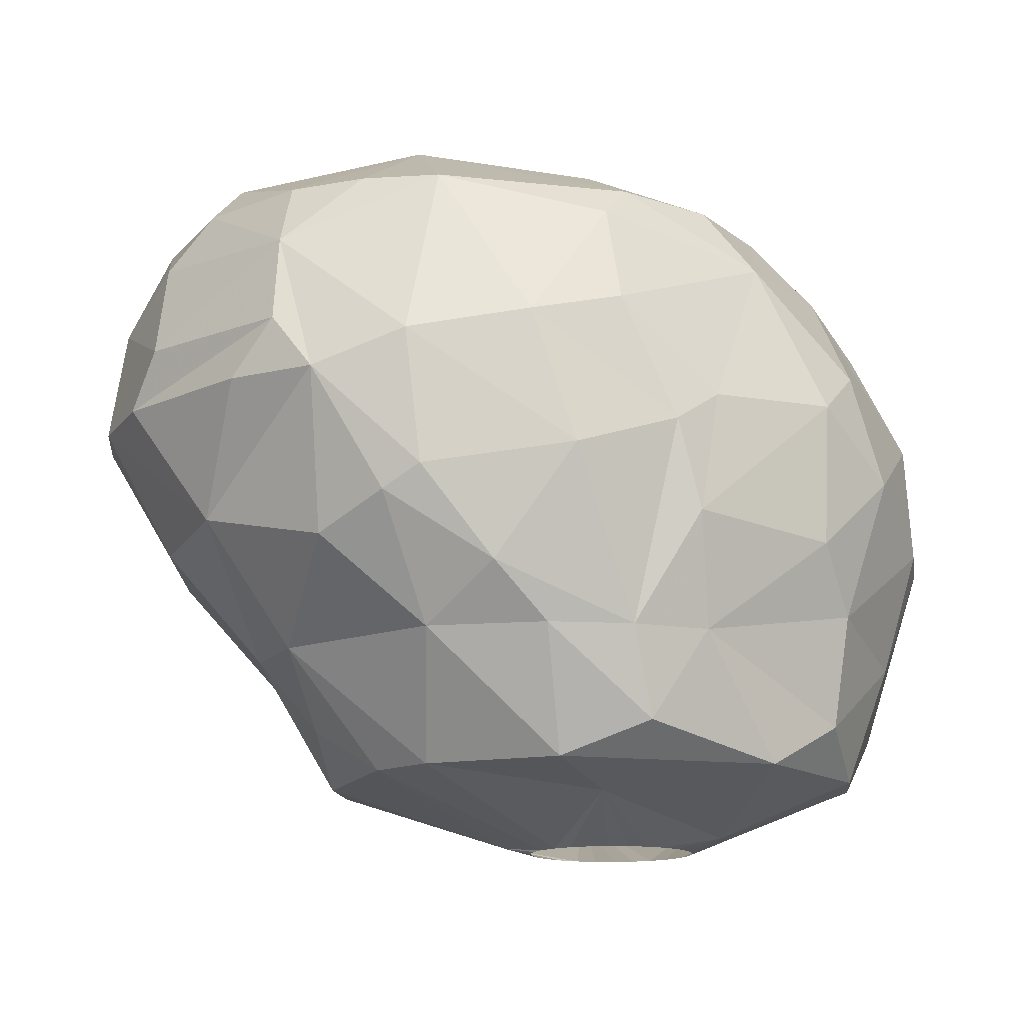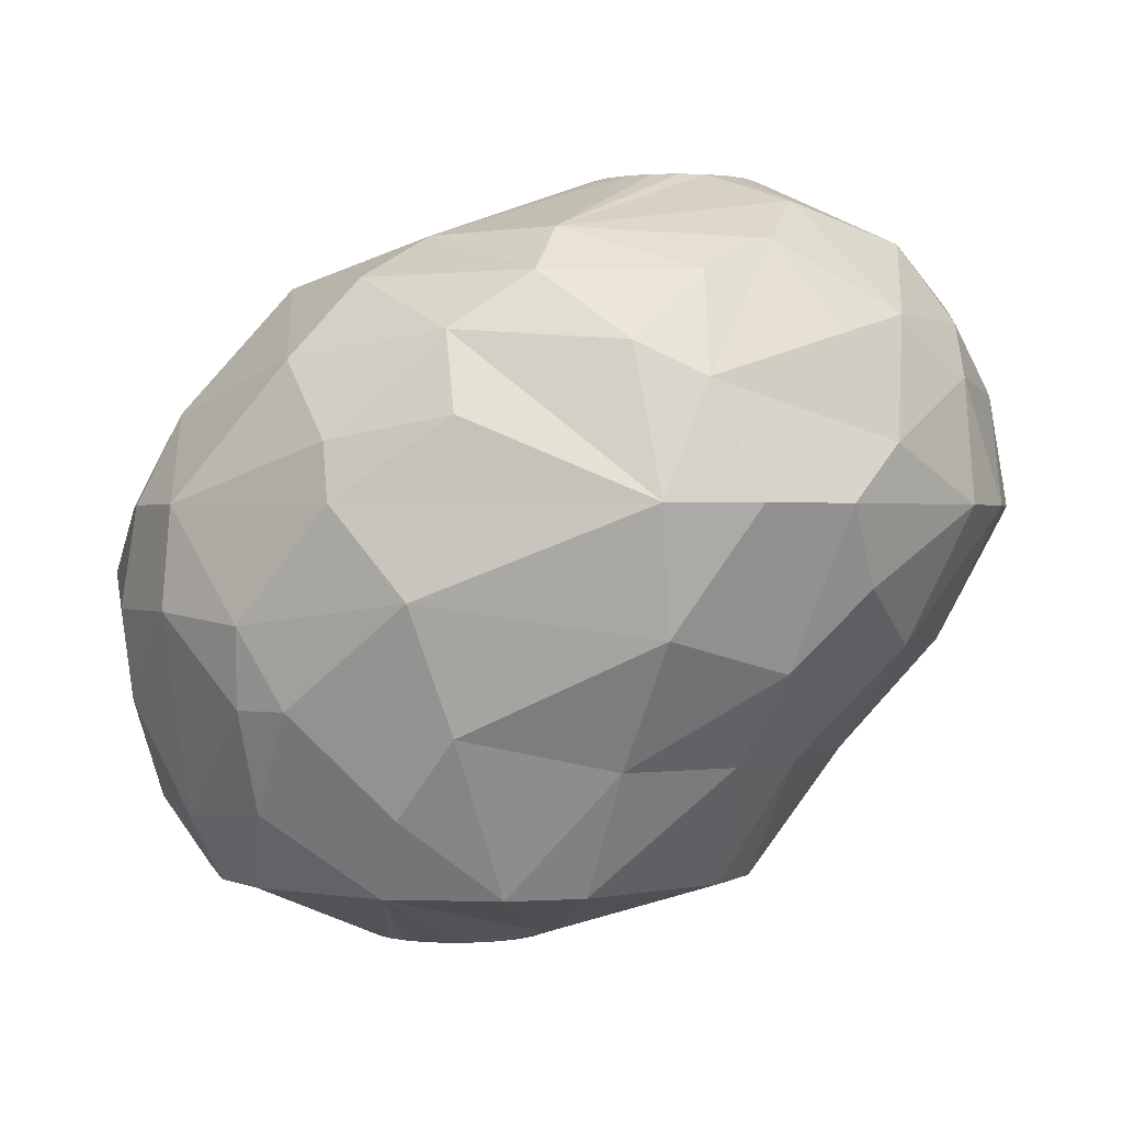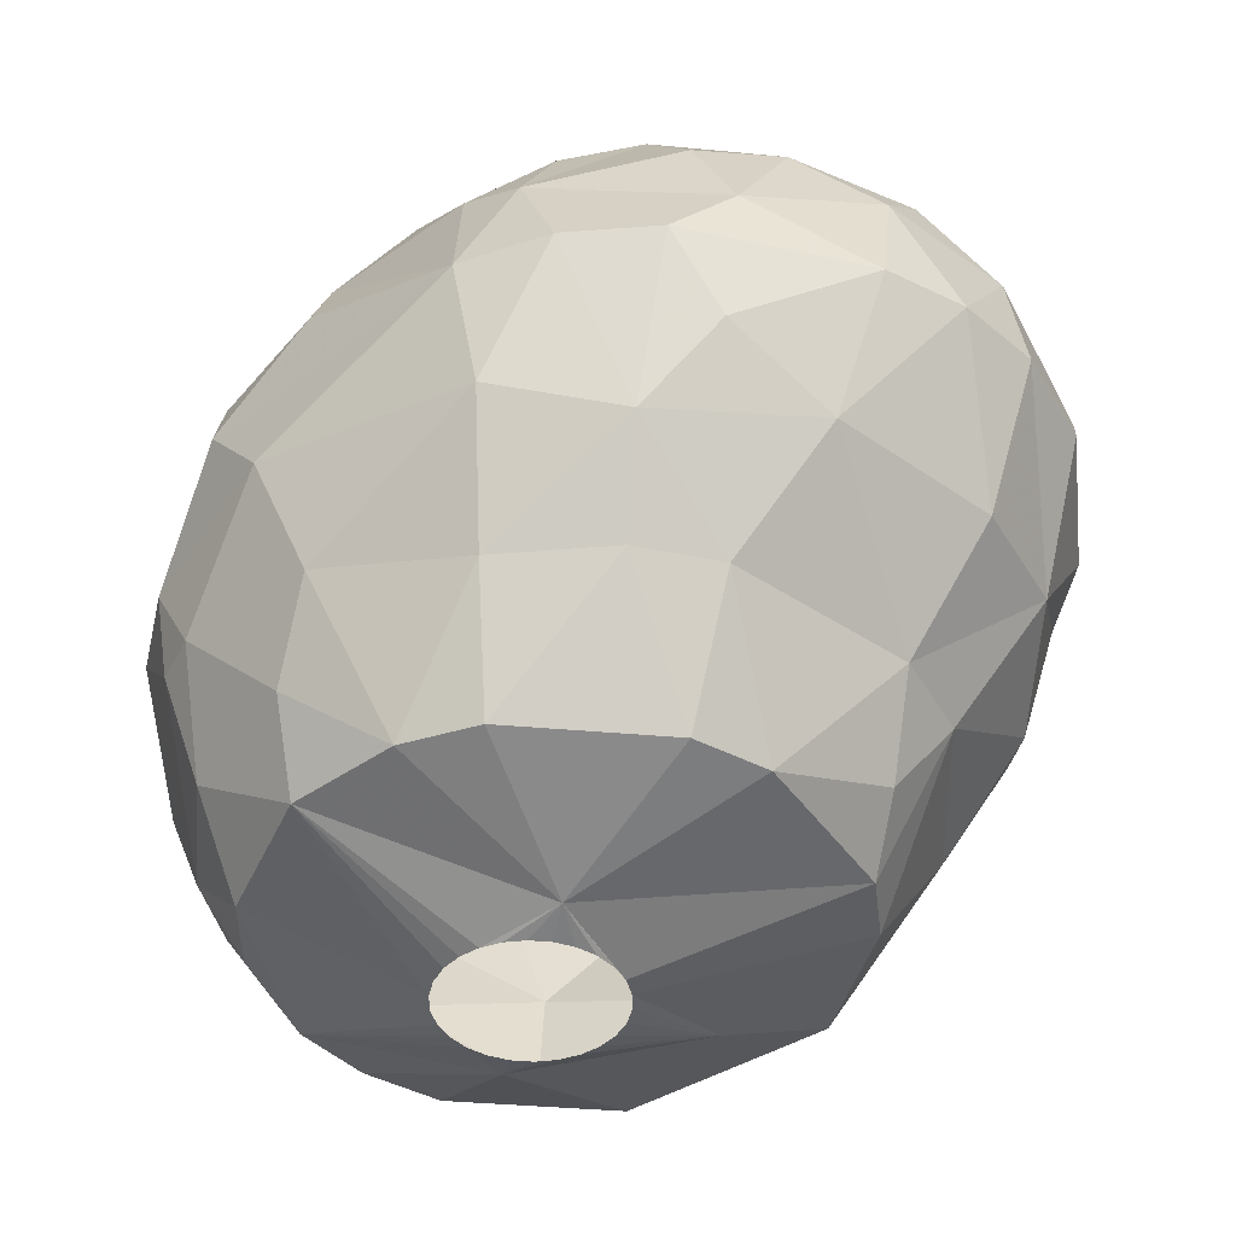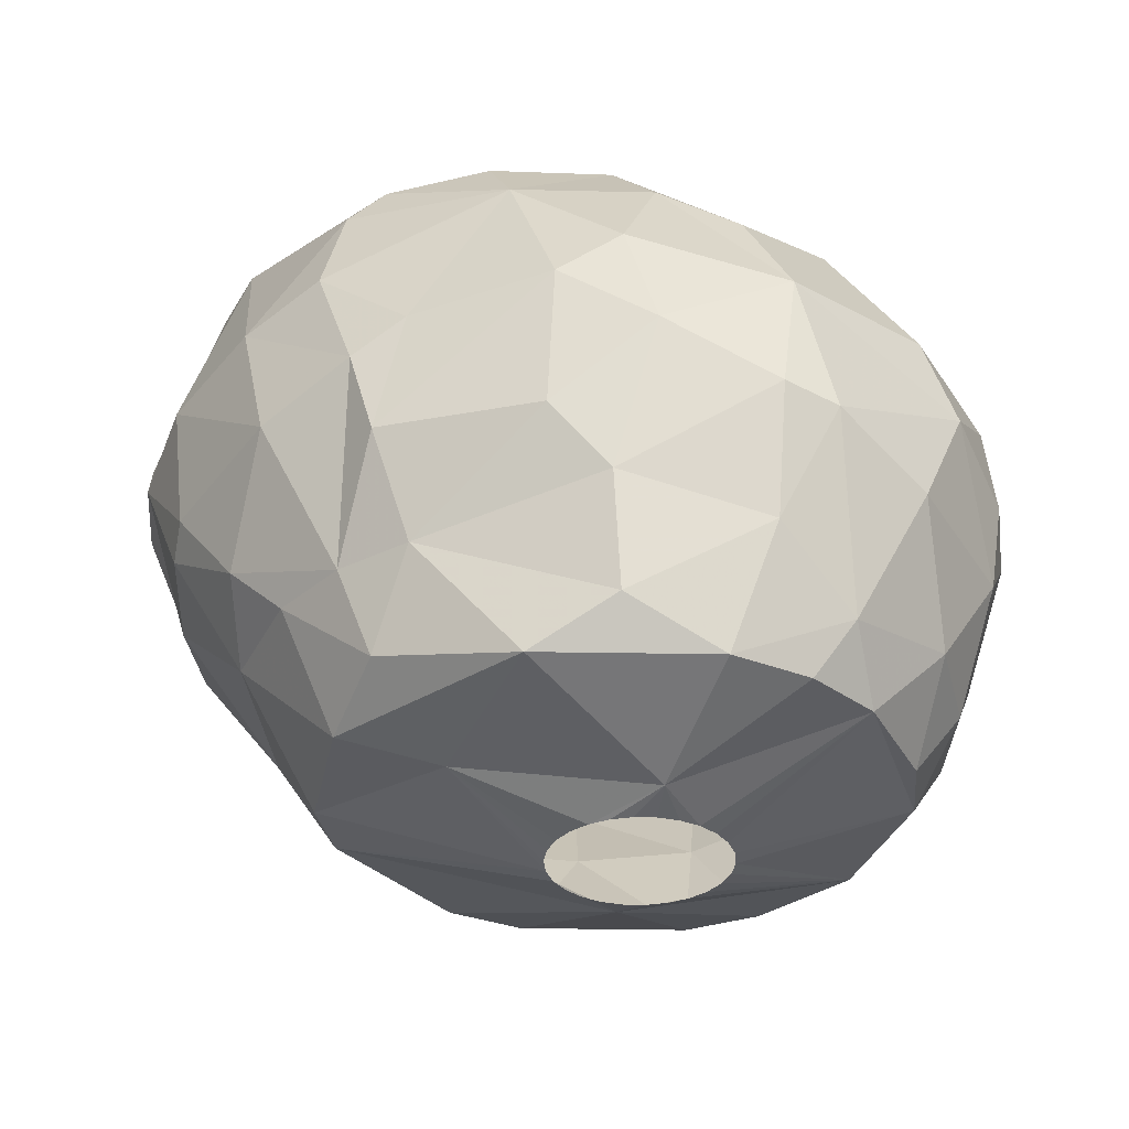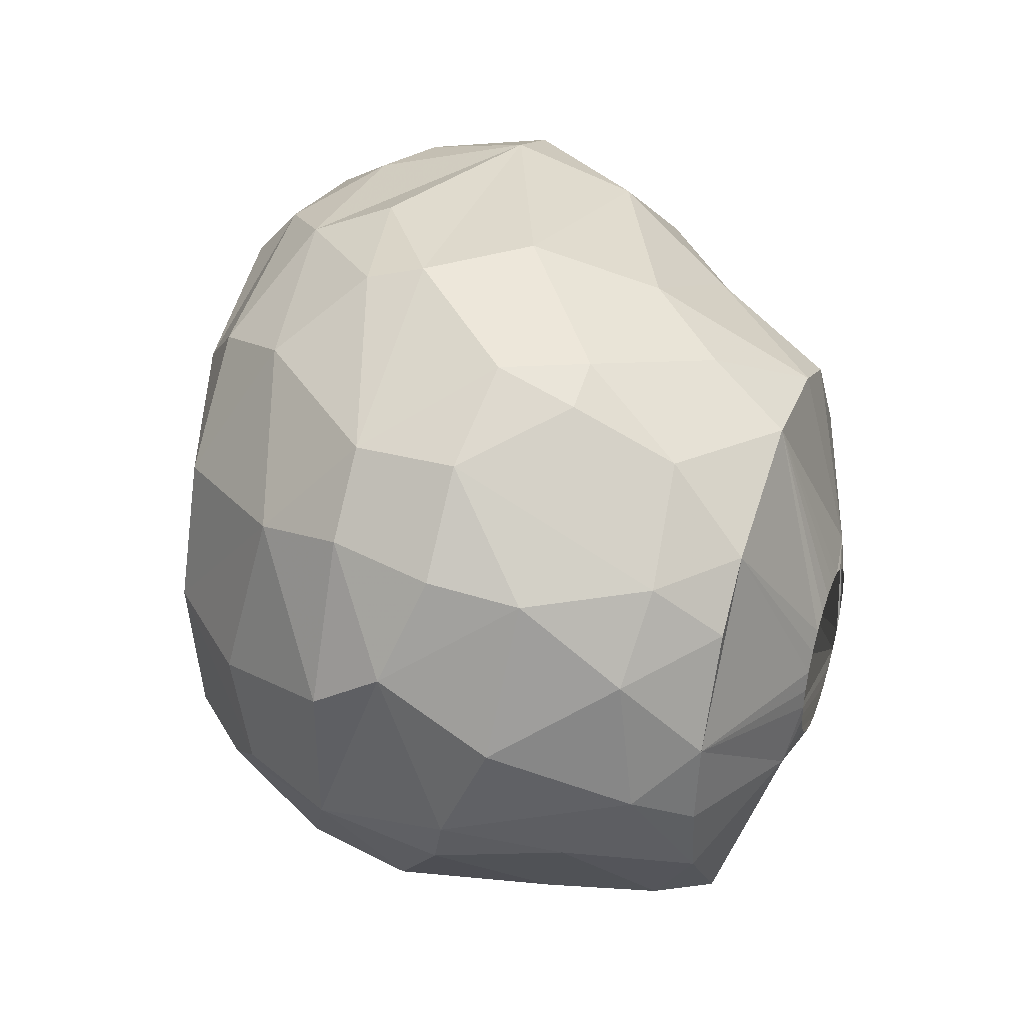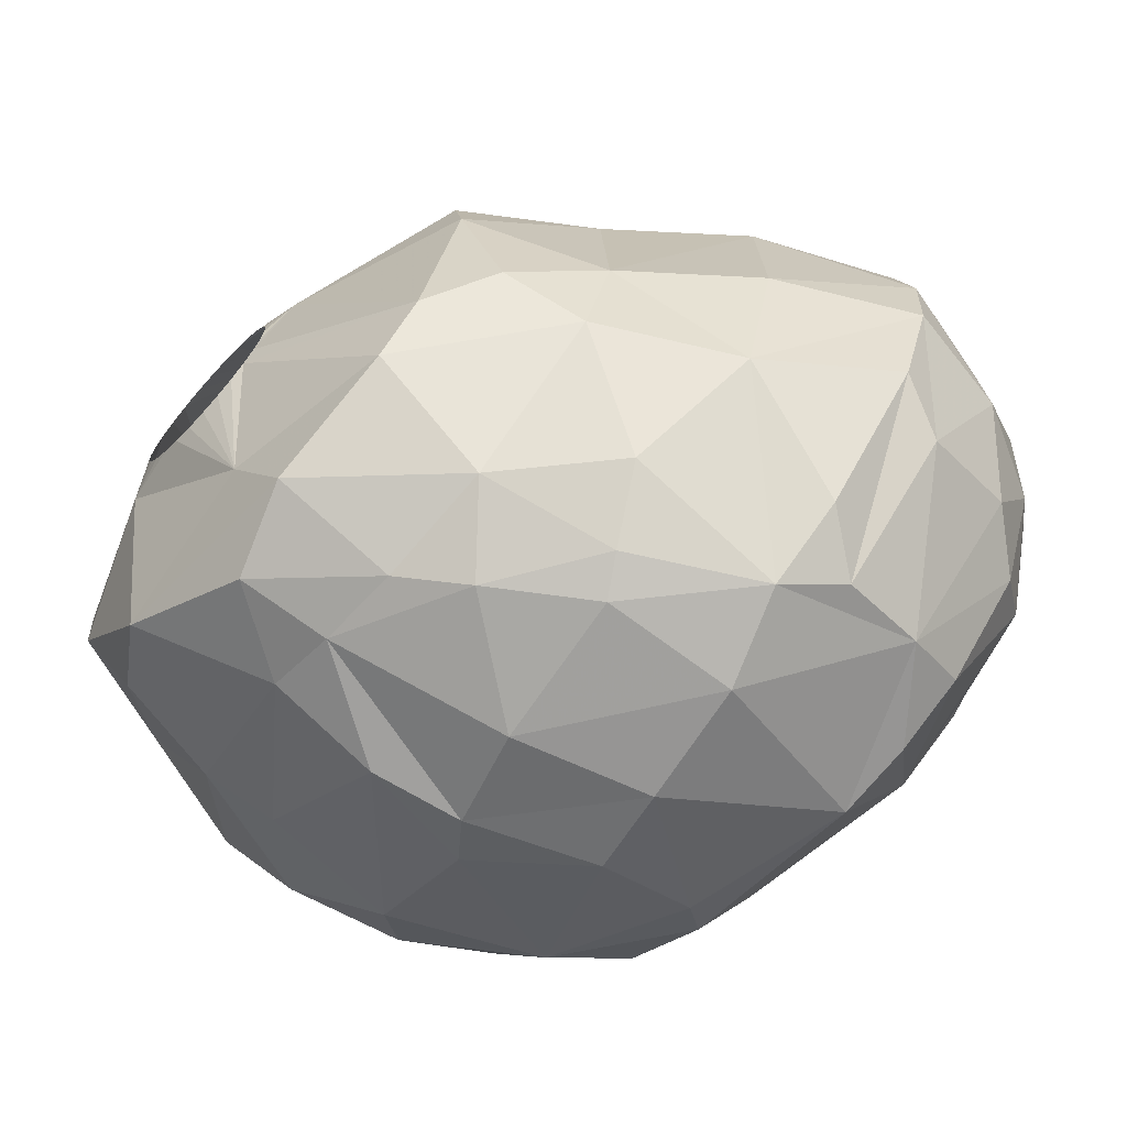
<metadata>
{"format":"obj","ext":"obj","renderer":"f3d","projection":"perspective","resolution":1024,"background":"white","views":[{"elev":-13.7,"azim":-2.4,"up":"+Z"},{"elev":0.6,"azim":-164.0,"up":"+Z"},{"elev":-43.5,"azim":-130.8,"up":"+Z"},{"elev":-33.4,"azim":53.6,"up":"+Z"},{"elev":41.1,"azim":108.9,"up":"+Y"},{"elev":-69.5,"azim":-132.6,"up":"+Y"}]}
</metadata>
<code>
v 147.5 72.75 249
v 147.6 70.44 249
v 147.9 74.95 249
v 148.1 70.53 252
v 148.3 74.2 252.3
v 148.6 67.84 249
v 148.7 72.69 253.8
v 149.2 66.99 250.5
v 149.3 70.4 254.4
v 149.4 78.09 250.5
v 149.4 68.09 253.2
v 149.5 70.22 245.4
v 149.6 76.14 253.8
v 149.7 75.03 245.4
v 150 78.03 246.9
v 150.2 79.56 249
v 150.2 72.94 255.9
v 150.6 78.37 253.2
v 150.7 67.69 254.7
v 150.8 66.98 245.7
v 151.4 68.77 255.9
v 151.6 64.52 249
v 151.9 79 244.8
v 152 81.34 249
v 152.2 70.59 242.4
v 152.4 75.86 242.4
v 152.5 75.86 256.8
v 152.6 78.06 255.6
v 152.7 63.82 250.5
v 152.8 64.44 252.9
v 153 65.38 254.7
v 153.1 68.21 242.4
v 153.4 81.3 252
v 153.5 77.93 242.4
v 153.7 63.2 249
v 153.8 69.61 240.3
v 153.9 79.84 254.7
v 154 64.55 244.8
v 154 72.91 257.7
v 154.1 72.2 257.7
v 154.1 73.62 257.7
v 154.2 73.09 239.1
v 154.2 82.5 249
v 154.3 81.64 245.7
v 154.5 71.56 257.7
v 154.5 74.25 257.7
v 154.5 75.18 239.1
v 155 71.05 257.7
v 155 74.76 257.7
v 155 64.46 254.7
v 155.2 81.58 252.9
v 155.5 68.61 239.1
v 155.6 70.73 257.7
v 155.6 75.09 257.7
v 155.6 63.24 245.7
v 155.8 80.18 242.4
v 156.2 62.61 249.9
v 156.3 70.61 257.7
v 156.3 75.2 257.7
v 156.5 67.86 256.8
v 156.6 62.81 246.3
v 156.8 64.8 242.4
v 156.8 67.17 239.1
v 157 70.73 257.7
v 157 75.09 257.7
v 157.1 64.08 254.7
v 157.1 78.85 239.1
v 157.7 71.05 257.7
v 157.7 74.76 257.7
v 157.7 79.6 255.9
v 157.8 81.1 254.7
v 158.2 71.56 257.7
v 158.2 74.25 257.7
v 158.5 72.2 257.7
v 158.5 73.62 257.7
v 158.5 63.36 243.9
v 158.6 72.91 257.7
v 158.9 79.9 239.1
v 159.2 83.05 251.1
v 159.3 74.79 237.6
v 159.5 82.3 243.3
v 159.5 62.73 250.5
v 159.7 82.16 253.2
v 160 64.07 242.4
v 160 73.21 237.3
v 160 72.64 237.3
v 160 73.77 237.3
v 160.2 72.11 237.3
v 160.2 74.3 237.3
v 160.3 83.46 246.6
v 160.3 65.51 239.1
v 160.6 71.65 237.3
v 160.6 74.77 237.3
v 160.7 62.74 246.9
v 161 71.27 237.3
v 161 75.14 237.3
v 161.2 81.62 241.2
v 161.4 67.28 255.9
v 161.4 78.35 255.9
v 161.5 71.01 237.3
v 161.5 75.41 237.3
v 161.6 64.32 253.8
v 161.7 67.88 238.5
v 161.9 63.43 251.1
v 162 80.43 239.1
v 162 70.87 237.3
v 162 75.54 237.3
v 162.2 65.14 254.7
v 162.2 64.25 242.4
v 162.2 83.51 249
v 162.3 69.23 256.2
v 162.5 83.07 250.5
v 162.6 70.87 237.3
v 162.6 75.54 237.3
v 162.7 80.15 254.7
v 162.8 64.98 240
v 163.2 71.01 237.3
v 163.2 75.41 237.3
v 163.4 63.59 247.8
v 163.7 71.27 237.3
v 163.7 75.14 237.3
v 163.7 82.67 243.9
v 164 63.92 245.4
v 164.1 71.65 237.3
v 164.1 74.77 237.3
v 164.2 81.29 252.6
v 164.2 64.96 242.4
v 164.4 72.11 237.3
v 164.4 74.3 237.3
v 164.6 64.44 248.7
v 164.6 66.82 254.7
v 164.6 72.64 237.3
v 164.6 73.77 237.3
v 164.7 73.21 237.3
v 164.9 82.89 246
v 165 81.1 241.2
v 165.1 82.3 243.9
v 165.3 71.62 237.6
v 165.5 77.65 254.7
v 165.8 79.19 239.1
v 166 66.5 252.9
v 166.2 66.89 239.1
v 166.3 69.49 254.7
v 166.9 74.17 254.7
v 167.3 81.33 249
v 167.4 77.83 239.1
v 167.4 81.55 246.3
v 167.7 66.43 245.1
v 167.7 79.17 240.9
v 167.9 66.53 249
v 168.1 69.55 252.9
v 168.1 68.24 240.3
v 168.2 78.69 251.4
v 168.5 67.77 243.3
v 168.8 67.93 250.2
v 168.9 70.72 239.1
v 168.9 75.08 239.1
v 169.1 79.57 249
v 169.2 74.25 252.3
v 169.2 72.94 239.1
v 169.4 79.1 243.9
v 169.4 77.15 241.2
v 169.5 71.21 251.7
v 169.6 79.41 246.3
v 169.7 68.24 247.2
v 170 73.71 240.6
v 170.2 71.32 242.4
v 170.9 76.89 247.2
v 171 75.62 249
v 171 71.48 249
v 171.1 70.92 245.7
v 171.1 75.3 244.2
v 171.3 72.38 245.4
g foo
f 2 6 8
f 153 169 158
f 150 165 155
f 36 42 52
f 152 142 156
f 116 91 142
f 42 80 52
f 47 80 42
f 67 80 47
f 78 80 67
f 78 105 80
f 146 157 140
f 156 138 160
f 142 138 156
f 91 103 142
f 63 103 91
f 63 92 103
f 40 21 45
f 40 17 21
f 46 27 41
f 49 27 46
f 49 70 27
f 45 21 60
f 63 52 92
f 78 67 56
f 97 105 78
f 97 136 105
f 136 140 105
f 149 146 140
f 162 146 149
f 162 157 146
f 166 157 162
f 166 160 157
f 127 142 152
f 127 116 142
f 62 63 91
f 25 42 36
f 149 140 136
f 166 156 160
f 84 91 116
f 152 156 167
f 32 52 63
f 32 36 52
f 26 47 42
f 34 47 26
f 34 67 47
f 56 67 34
f 81 97 78
f 166 162 172
f 154 152 167
f 84 62 91
f 81 78 56
f 167 156 166
f 154 127 152
f 109 116 127
f 109 84 116
f 32 25 36
f 26 42 25
f 162 149 161
f 161 172 162
f 32 63 62
f 14 26 25
f 23 34 26
f 23 56 34
f 122 97 81
f 122 136 97
f 137 136 122
f 76 62 84
f 20 32 38
f 149 136 137
f 109 127 123
f 76 84 109
f 38 32 62
f 148 127 154
f 20 25 32
f 123 127 148
f 55 62 76
f 55 38 62
f 44 81 56
f 147 161 149
f 173 167 166
f 12 25 20
f 12 14 25
f 23 26 14
f 44 56 23
f 135 137 122
f 147 149 137
f 168 172 161
f 173 166 172
f 55 76 61
f 147 137 135
f 171 167 173
f 171 154 167
f 119 109 123
f 94 109 119
f 94 76 109
f 90 81 44
f 164 161 147
f 168 161 164
f 168 173 172
f 165 154 171
f 165 148 154
f 94 61 76
f 2 12 20
f 15 23 14
f 90 122 81
f 135 122 90
f 16 23 15
f 35 38 55
f 35 20 38
f 14 12 1
f 35 55 61
f 6 2 20
f 3 14 1
f 3 15 14
f 24 23 16
f 44 23 24
f 90 44 43
f 145 147 135
f 164 147 145
f 170 173 168
f 170 171 173
f 165 171 170
f 22 20 35
f 2 1 12
f 110 135 90
f 158 164 145
f 150 148 165
f 150 123 148
f 130 119 123
f 6 20 22
f 16 15 3
f 43 44 24
f 110 90 43
f 158 168 164
f 169 168 158
f 169 170 168
f 82 119 104
f 82 94 119
f 57 94 82
f 57 61 94
f 145 135 110
f 155 165 170
f 130 123 150
f 35 61 57
f 4 2 8
f 1 2 4
f 10 16 3
f 10 24 16
f 3 1 5
f 79 110 43
f 112 145 110
f 153 158 145
f 151 155 170
f 10 3 5
f 33 43 24
f 29 22 35
f 6 22 29
f 5 1 4
f 33 24 10
f 79 112 110
f 126 145 112
f 159 169 153
f 104 119 130
f 8 6 29
f 163 151 170
f 159 170 169
f 141 150 155
f 141 130 150
f 30 35 57
f 30 29 35
f 163 170 159
f 104 130 141
f 51 43 33
f 153 145 126
f 102 82 104
f 8 29 30
f 13 10 5
f 18 10 13
f 33 10 18
f 83 43 51
f 83 79 43
f 141 155 151
f 66 57 82
f 30 57 66
f 4 8 11
f 5 4 7
f 112 79 83
f 139 153 126
f 126 112 83
f 102 104 141
f 11 8 30
f 50 30 66
f 13 5 7
f 51 33 37
f 66 82 102
f 144 159 153
f 163 159 144
f 9 4 11
f 7 4 9
f 28 33 18
f 19 11 30
f 37 33 28
f 71 83 51
f 115 126 83
f 143 151 163
f 108 102 141
f 13 7 17
f 71 51 37
f 115 83 71
f 139 126 115
f 143 163 144
f 143 141 151
f 131 141 143
f 19 30 31
f 9 11 19
f 17 7 9
f 144 153 139
f 108 141 131
f 108 66 102
f 31 30 50
f 21 9 19
f 28 18 13
f 98 108 131
f 21 19 31
f 17 9 21
f 70 71 37
f 99 71 70
f 99 115 71
f 99 139 115
f 144 139 99
f 111 131 143
f 98 131 111
f 27 13 17
f 27 28 13
f 70 37 28
f 60 66 108
f 60 50 66
f 111 143 144
f 60 31 50
f 75 144 99
f 77 144 75
f 111 144 77
f 98 60 108
f 21 31 60
f 70 28 27
f 41 27 17
f 65 99 70
f 64 98 111
f 64 60 98
f 80 86 88
f 80 85 86
f 80 87 85
f 80 89 87
f 80 93 89
f 80 96 93
f 80 101 96
f 105 101 80
f 105 107 101
f 105 114 107
f 105 118 114
f 105 121 118
f 140 121 105
f 140 125 121
f 129 125 140
f 157 133 129
f 157 134 133
f 138 134 157
f 138 132 134
f 138 128 132
f 138 124 128
f 138 120 124
f 138 117 120
f 103 117 138
f 103 113 117
f 103 106 113
f 103 100 106
f 103 95 100
f 92 95 103
f 52 88 92
f 52 80 88
f 157 129 140
f 160 138 157
f 142 103 138
f 39 17 40
f 39 41 17
f 54 70 49
f 59 70 54
f 59 65 70
f 69 99 65
f 73 99 69
f 73 75 99
f 74 111 77
f 72 111 74
f 68 111 72
f 68 64 111
f 58 60 64
f 53 60 58
f 48 60 53
f 48 45 60
g

</code>
